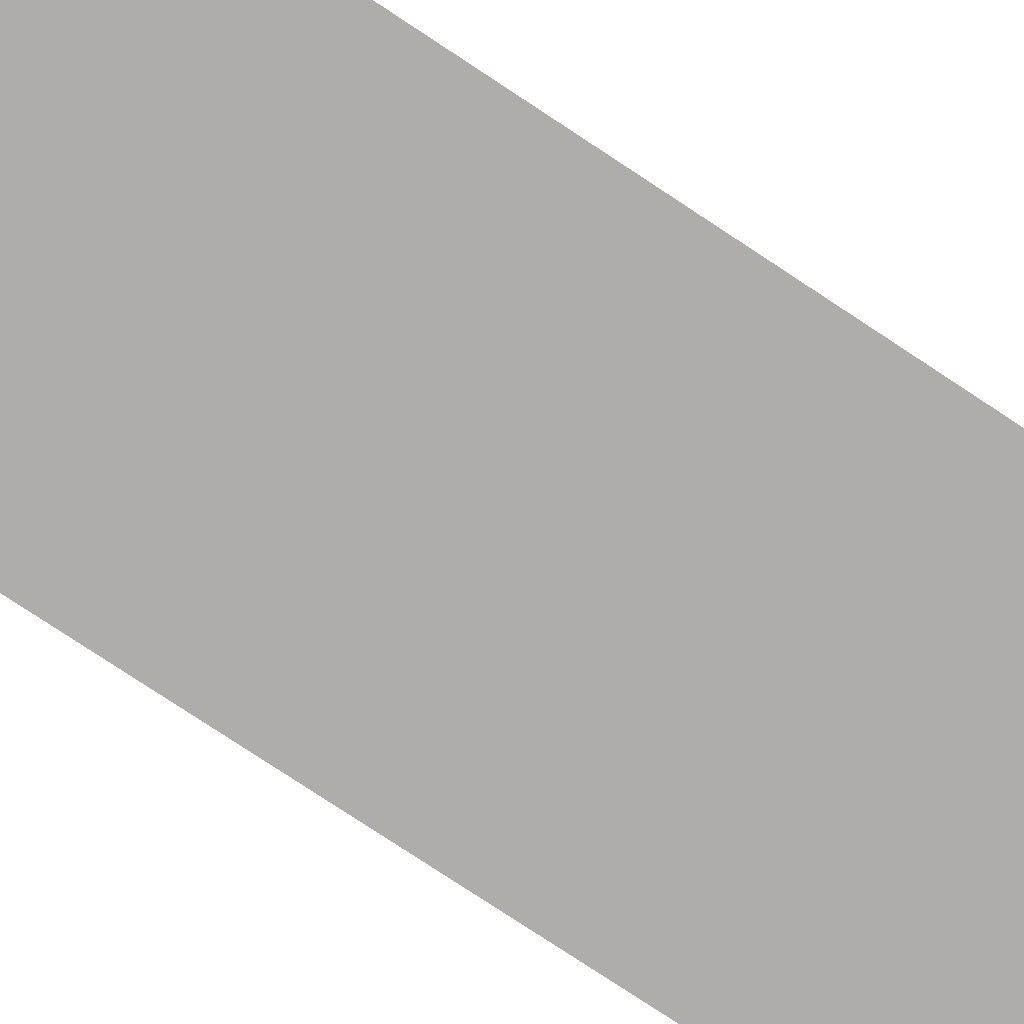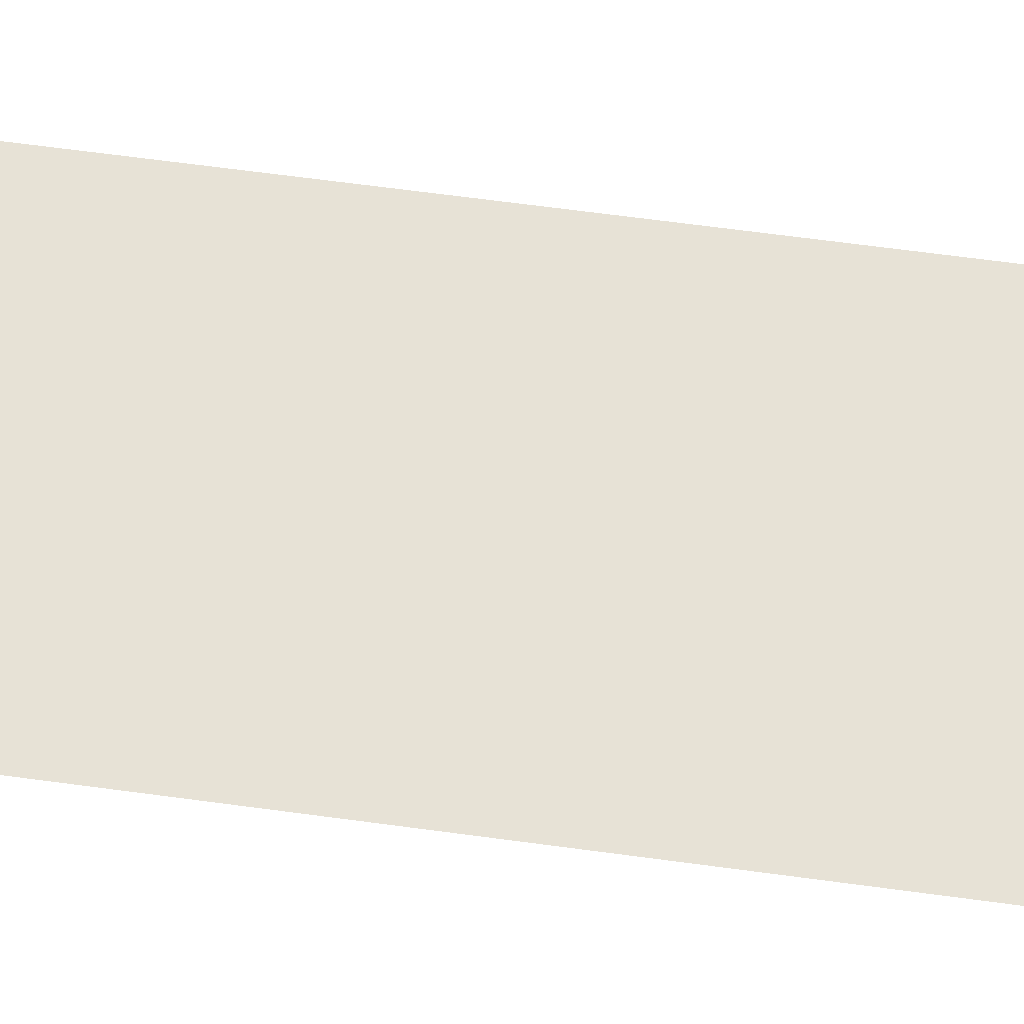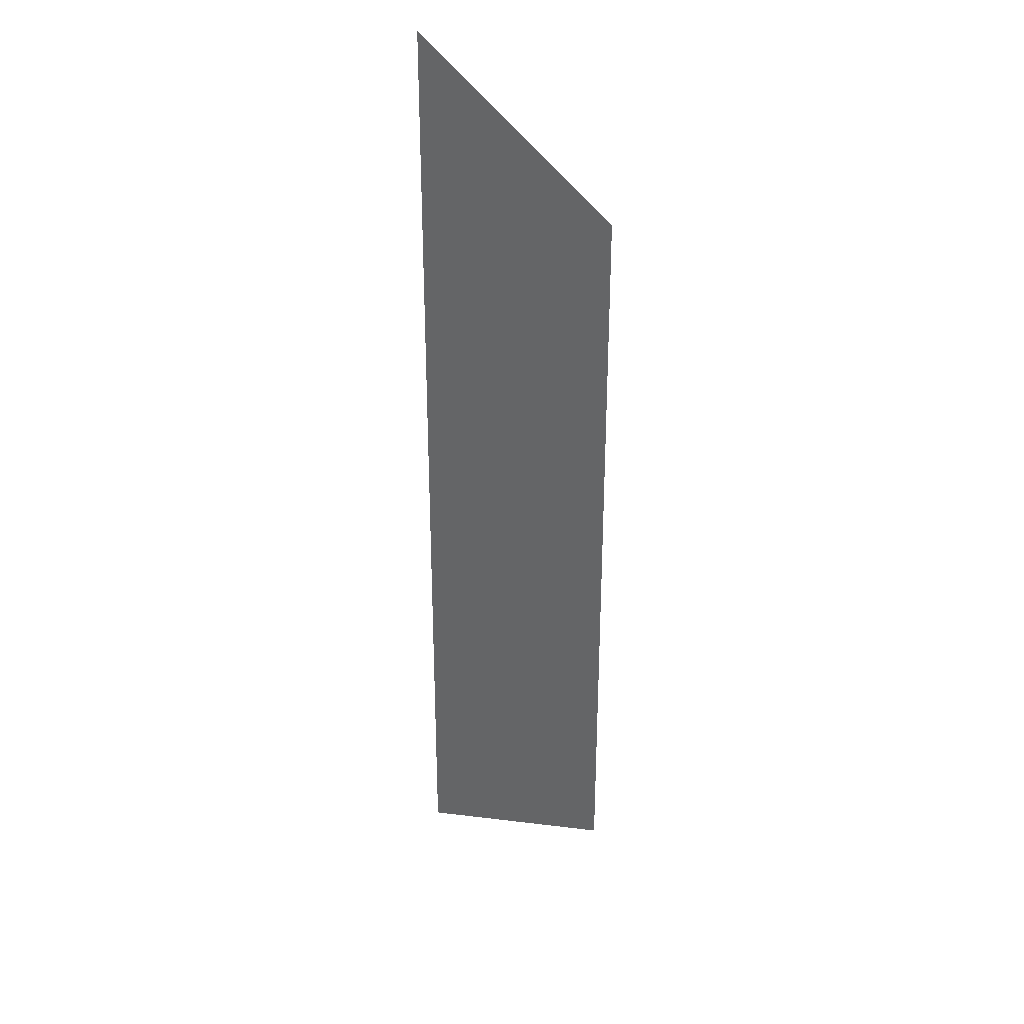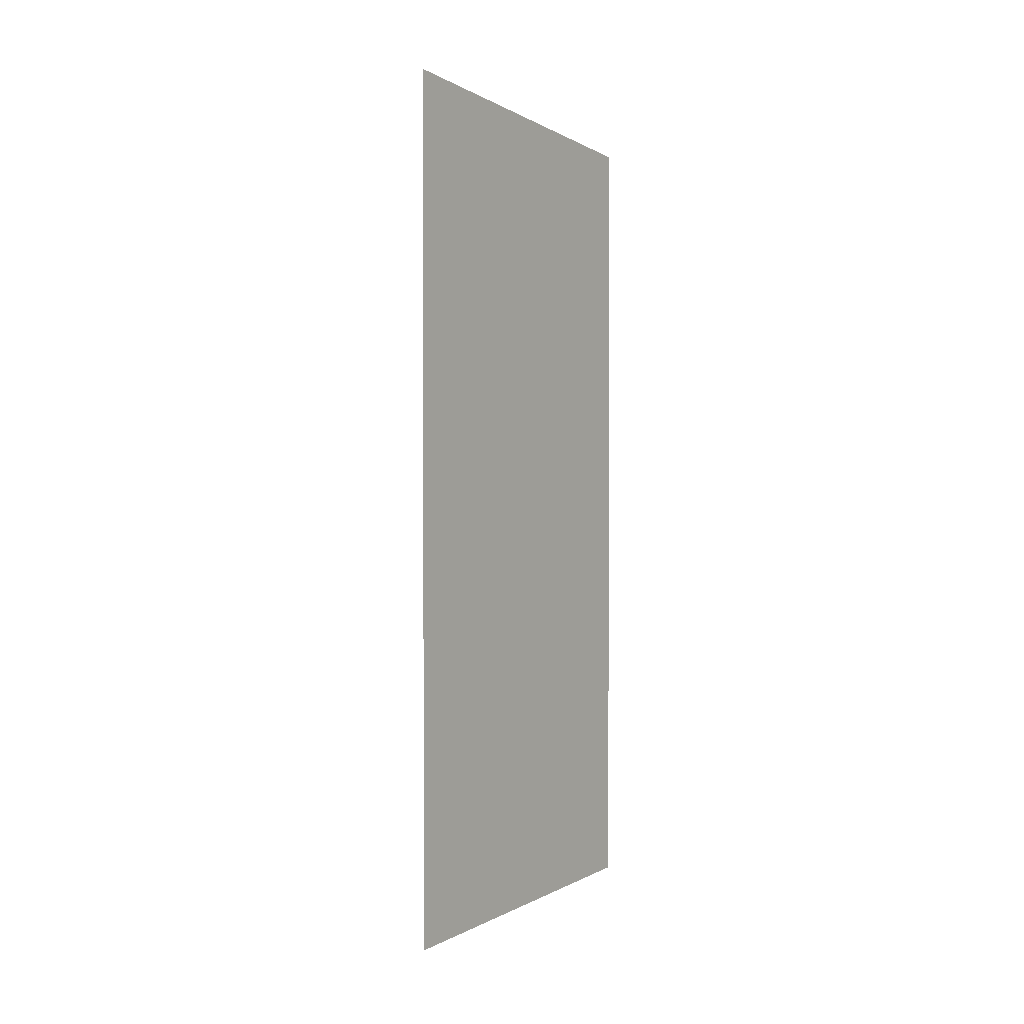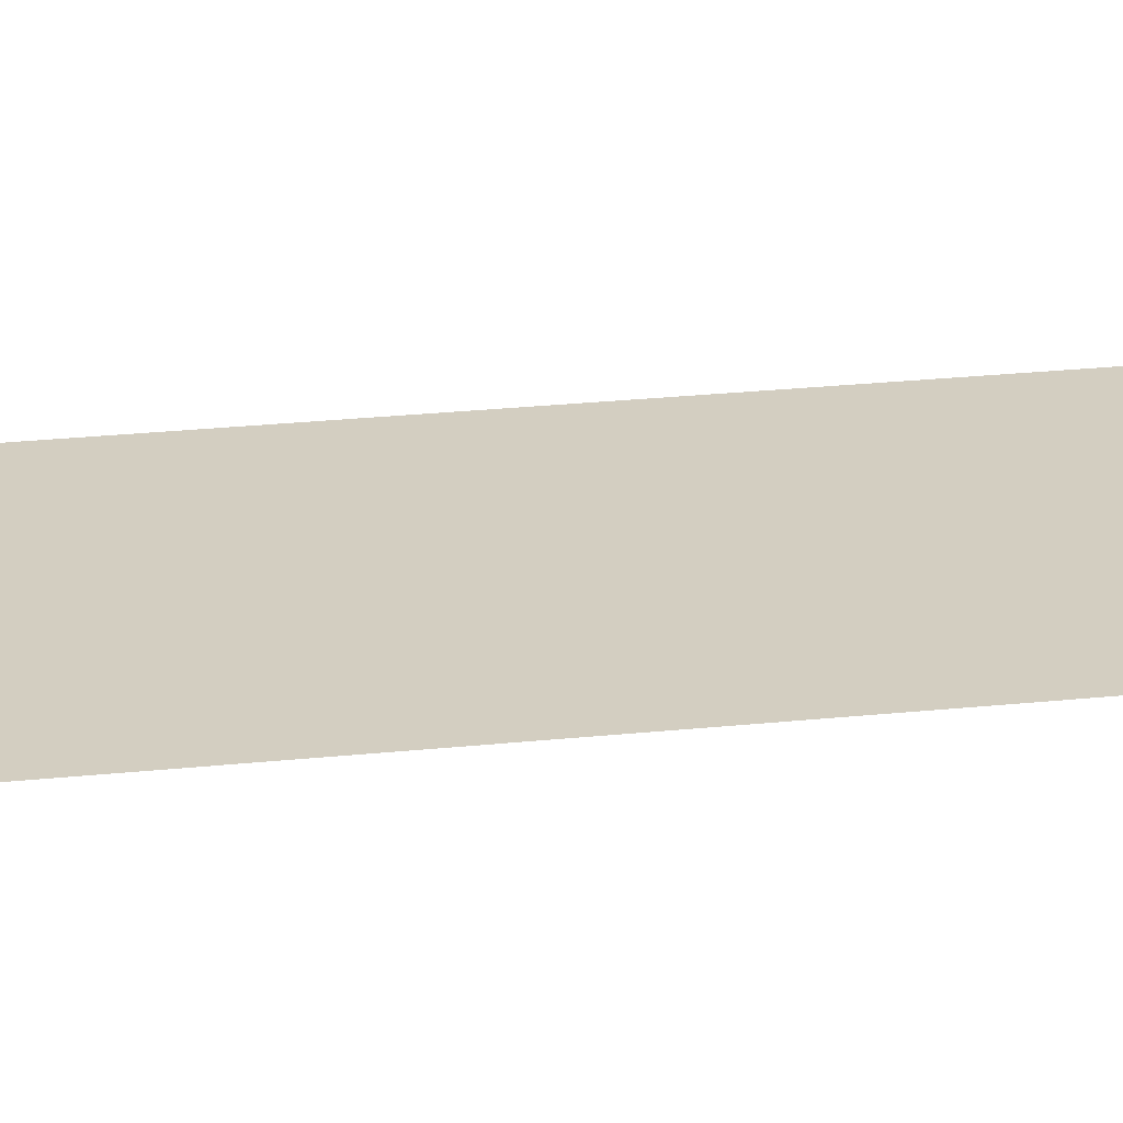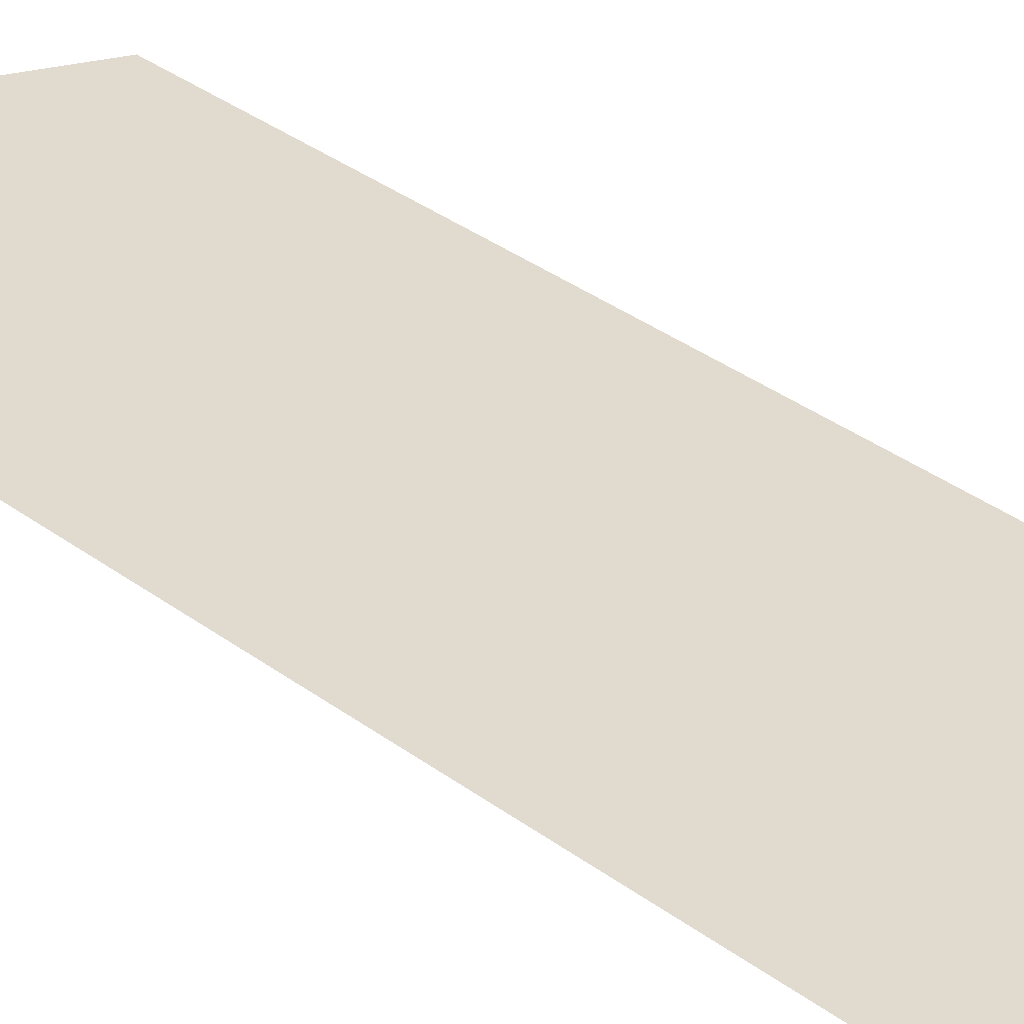
<metadata>
{"format":"obj","ext":"obj","renderer":"f3d","projection":"perspective","resolution":1024,"background":"white","views":[{"elev":-77.4,"azim":56.5,"up":"+Z"},{"elev":63.4,"azim":97.9,"up":"+Z"},{"elev":30.8,"azim":-135.1,"up":"+Y"},{"elev":0.7,"azim":-139.2,"up":"+Y"},{"elev":25.1,"azim":80.3,"up":"+Z"},{"elev":33.6,"azim":135.8,"up":"+Z"}]}
</metadata>
<code>
v 4666 9.375 -2746
v 4640 22 -2746
v 4640 93.2 -2746
v 4666 9.375 -2746
v 4640 93.2 -2746
v 4666 105.8 -2746
f 1 2 3
f 4 5 6

</code>
